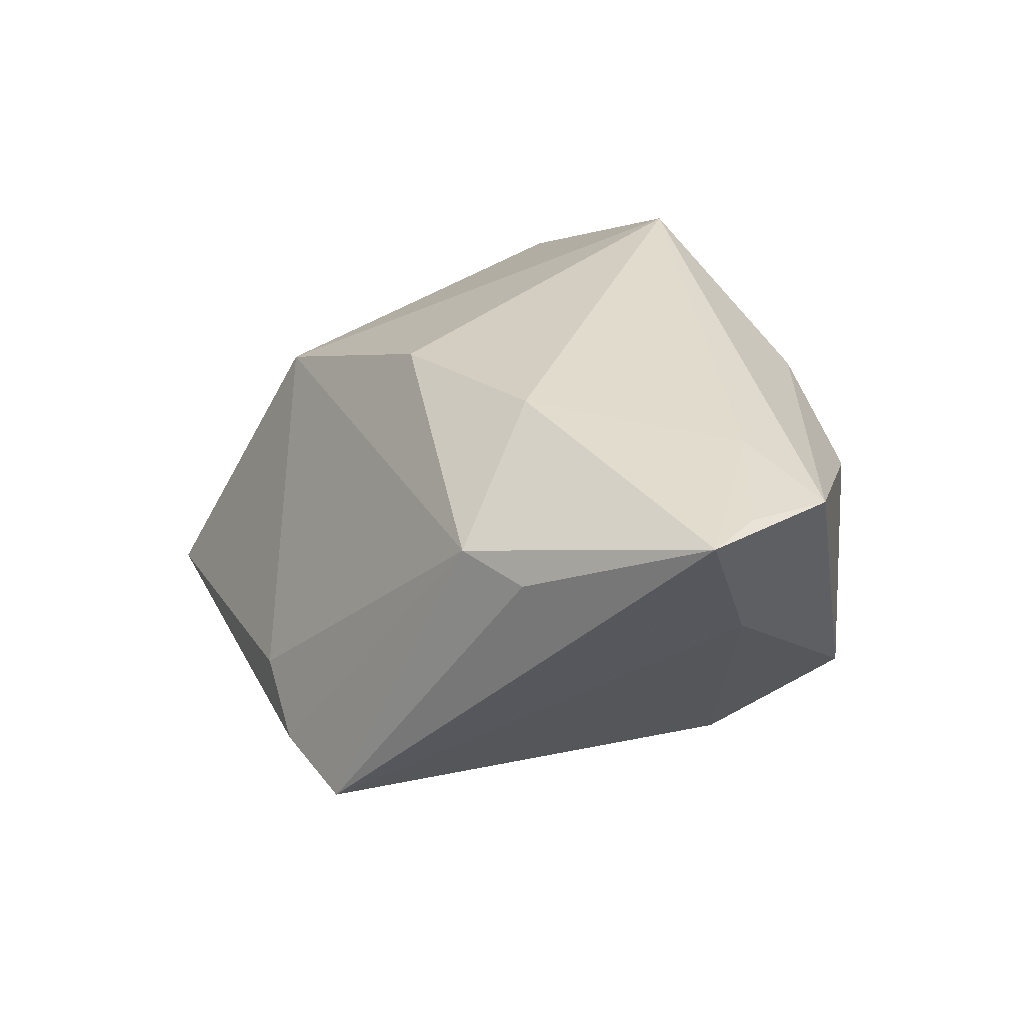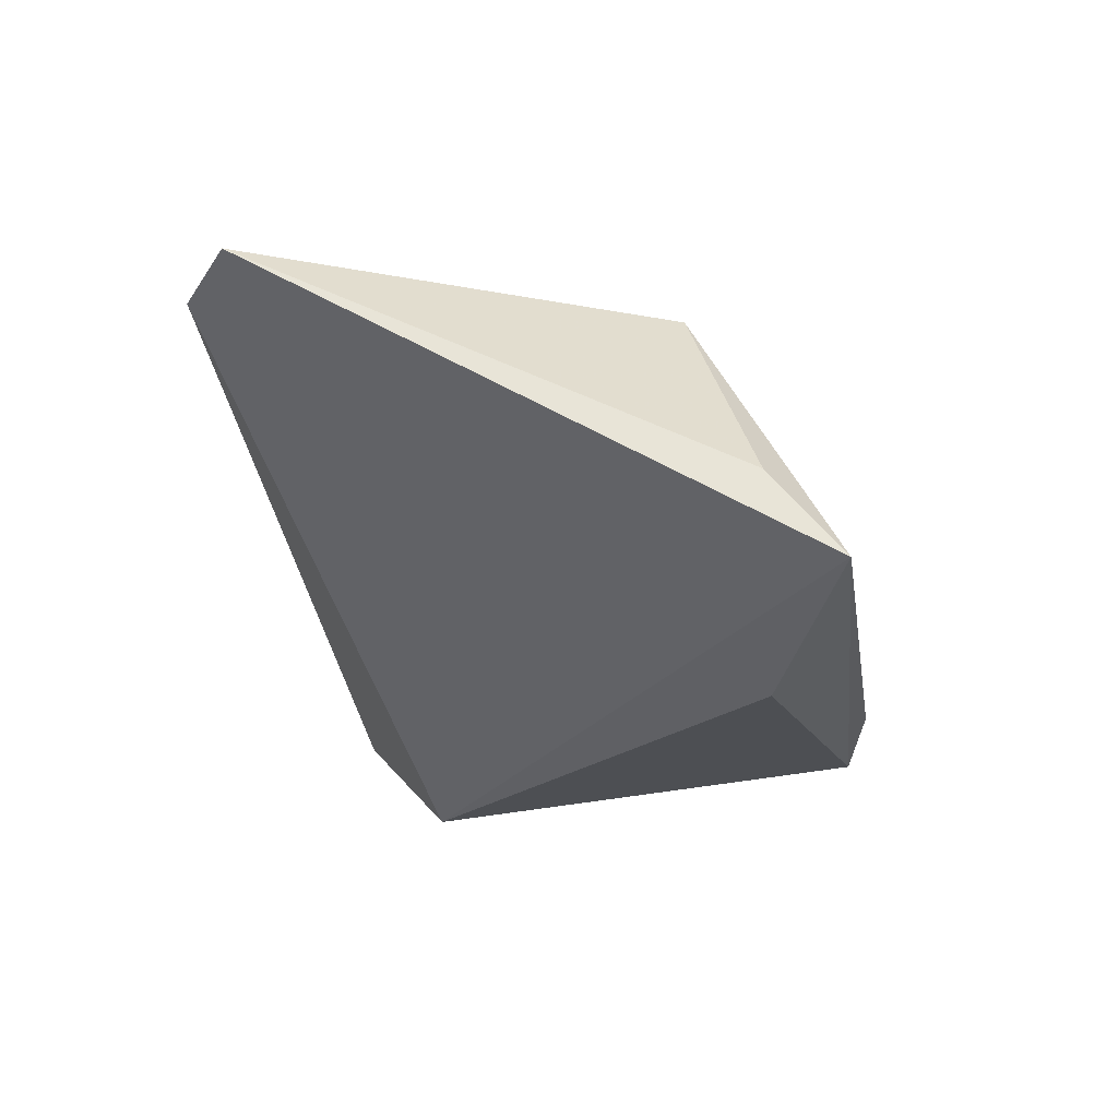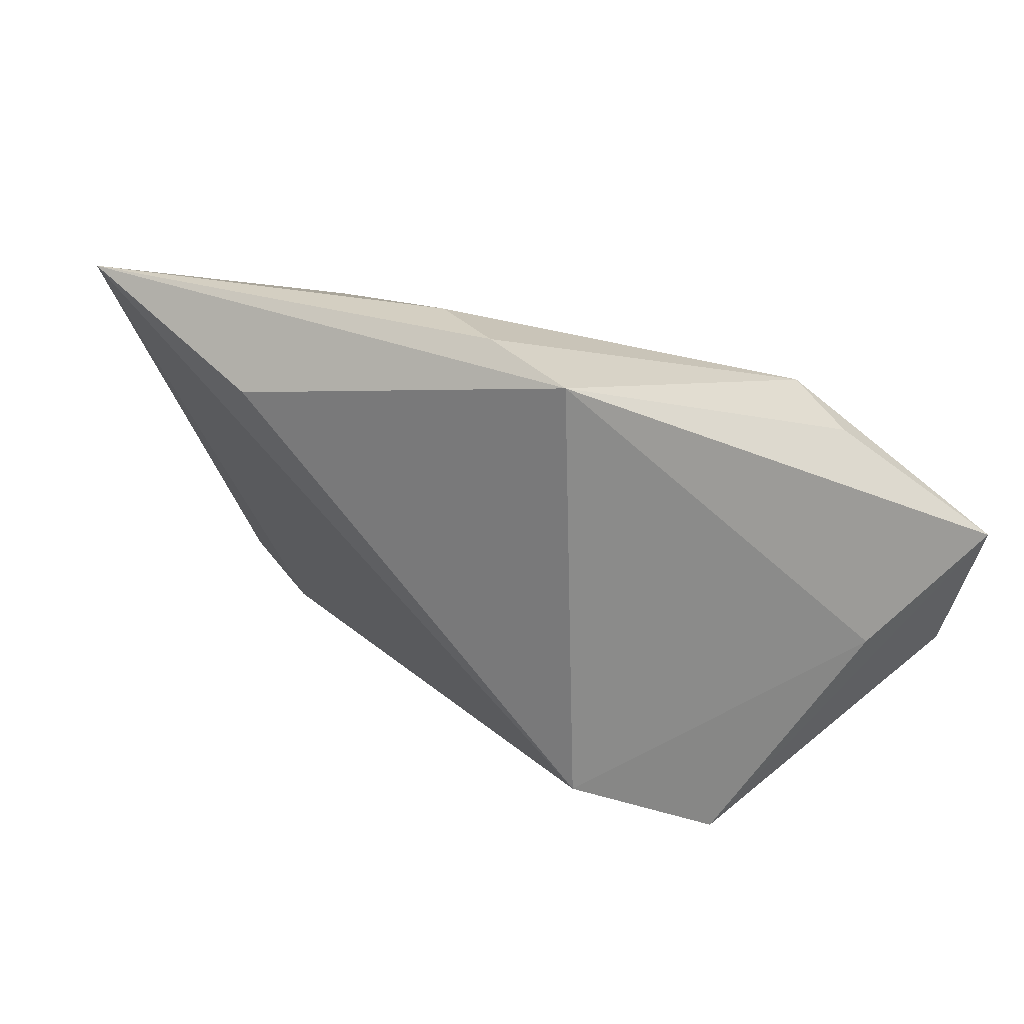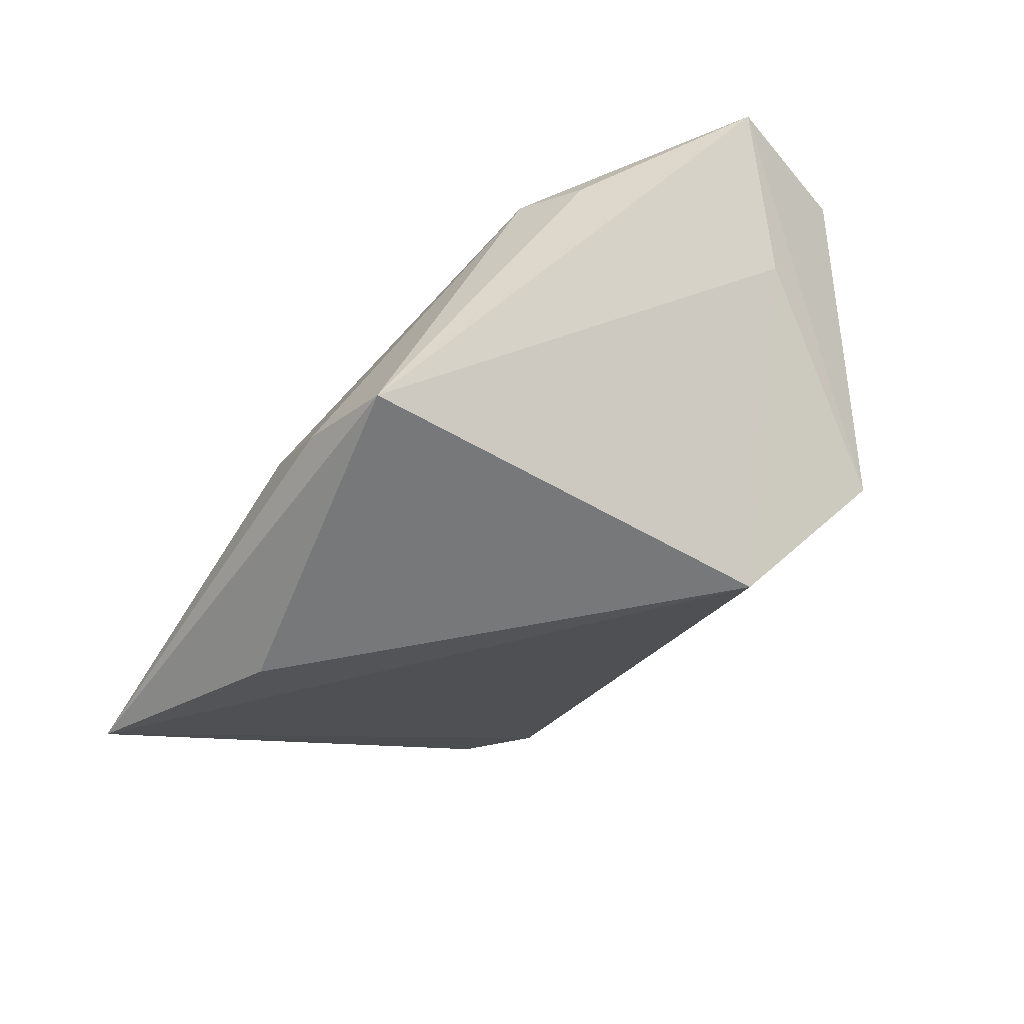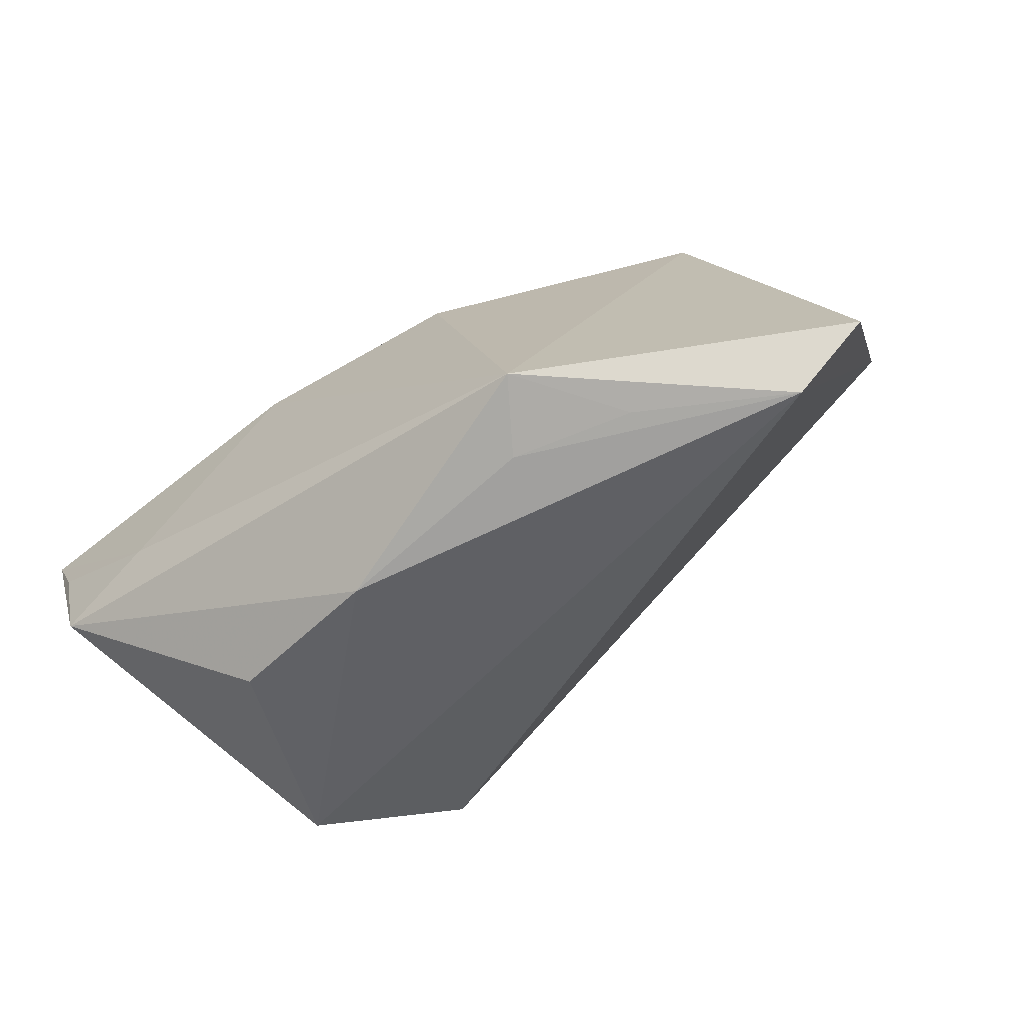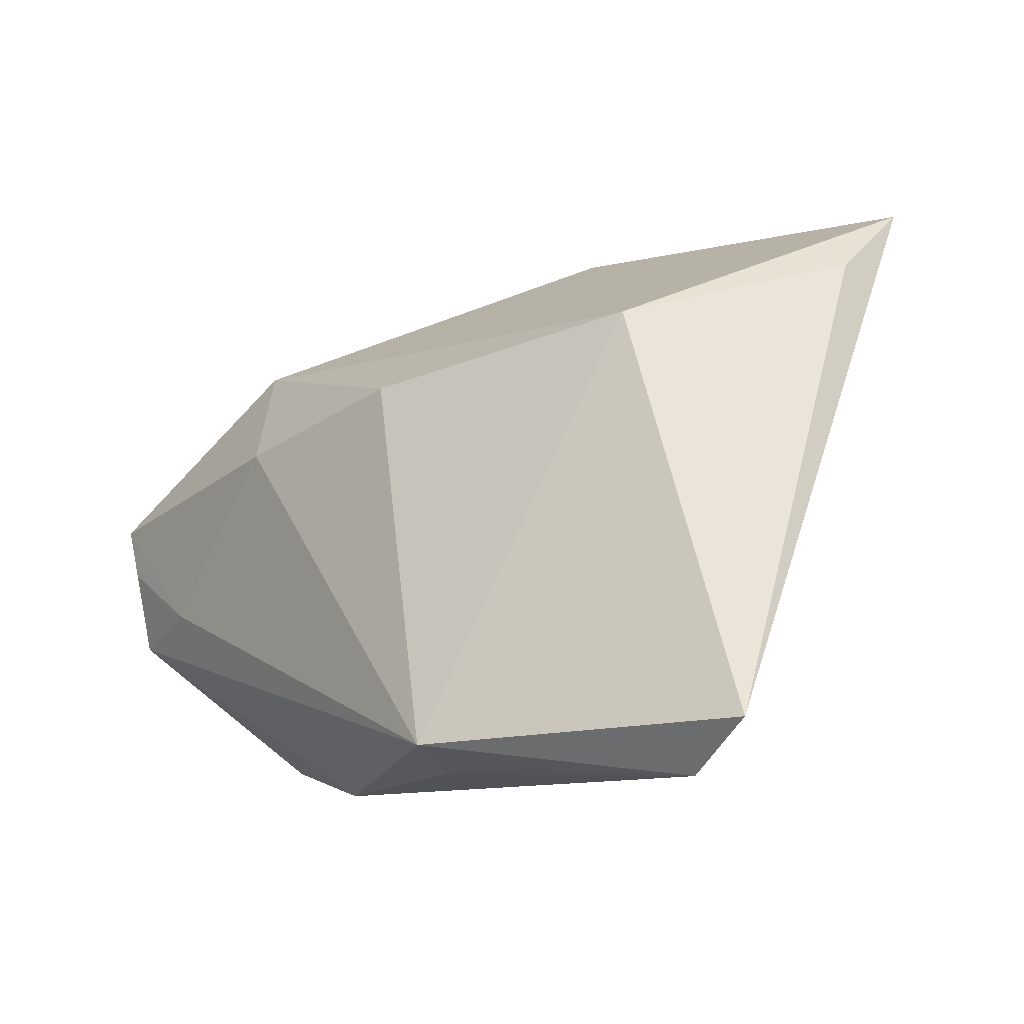
<metadata>
{"format":"obj","ext":"obj","renderer":"f3d","projection":"perspective","resolution":1024,"background":"white","views":[{"elev":33.2,"azim":-116.0,"up":"+Z"},{"elev":-27.8,"azim":94.7,"up":"+Z"},{"elev":33.3,"azim":-145.1,"up":"+Y"},{"elev":-46.2,"azim":-126.6,"up":"+Z"},{"elev":-61.9,"azim":36.3,"up":"+Y"},{"elev":-10.9,"azim":53.3,"up":"+Y"}]}
</metadata>
<code>
v -0.0171 0.008815 0.02613
v -0.007857 -0.03534 0.01596
v 0.04751 0.02681 -0.01757
v -0.05399 0.004025 0.02548
v -0.02741 -0.03136 0.01204
v -0.04672 -0.005035 0.007557
v 0.0464 -0.03534 0.006954
v 0.02026 0.02715 -0.03085
v 0.0553 -0.02957 0.007704
v -0.03687 -0.009997 0.02613
v 0.0009071 0.0379 -0.01603
v 0.02094 -0.03126 0.02613
v -0.03653 -0.02681 -0.01155
v 0.03641 0.01908 0.008191
v 0.04631 0.03522 -0.02756
v -0.02973 0.02322 0.01622
v -0.05101 -0.002538 0.02564
v -0.03756 0.01926 0.01482
v -0.02542 -0.0155 -0.0268
v -0.009398 0.03929 -0.02104
v 0.02982 -0.03399 0.01536
v 0.006451 0.01377 0.02218
v 0.01616 -0.03394 0.01852
v -0.02079 0.03739 -0.02272
v -0.04948 -0.01318 0.02413
f 15 7 19
f 15 19 8
f 8 24 15
f 19 24 8
f 6 24 19
f 24 6 4
f 13 19 7
f 13 5 25
f 13 6 19
f 25 4 13
f 13 4 6
f 9 12 7
f 9 7 15
f 15 3 9
f 15 11 14
f 14 3 15
f 22 12 14
f 14 9 3
f 12 9 14
f 25 12 10
f 1 12 22
f 1 10 12
f 4 10 1
f 24 4 18
f 2 13 7
f 5 13 2
f 7 23 2
f 2 23 12
f 25 5 2
f 2 12 25
f 7 12 21
f 21 23 7
f 12 23 21
f 17 4 25
f 25 10 17
f 17 10 4
f 15 24 20
f 20 11 15
f 4 1 16
f 16 18 4
f 16 1 22
f 22 14 16
f 16 14 11
f 11 20 16
f 24 18 16
f 16 20 24

</code>
